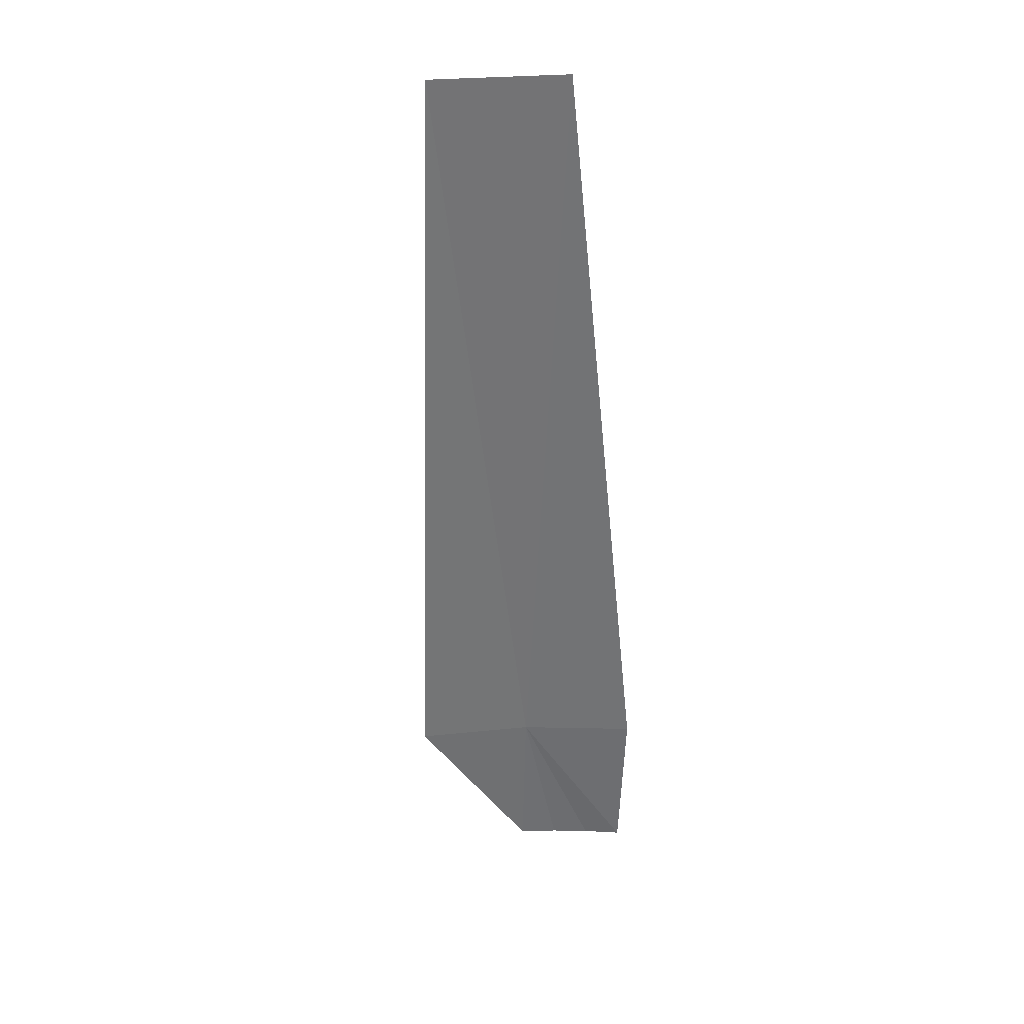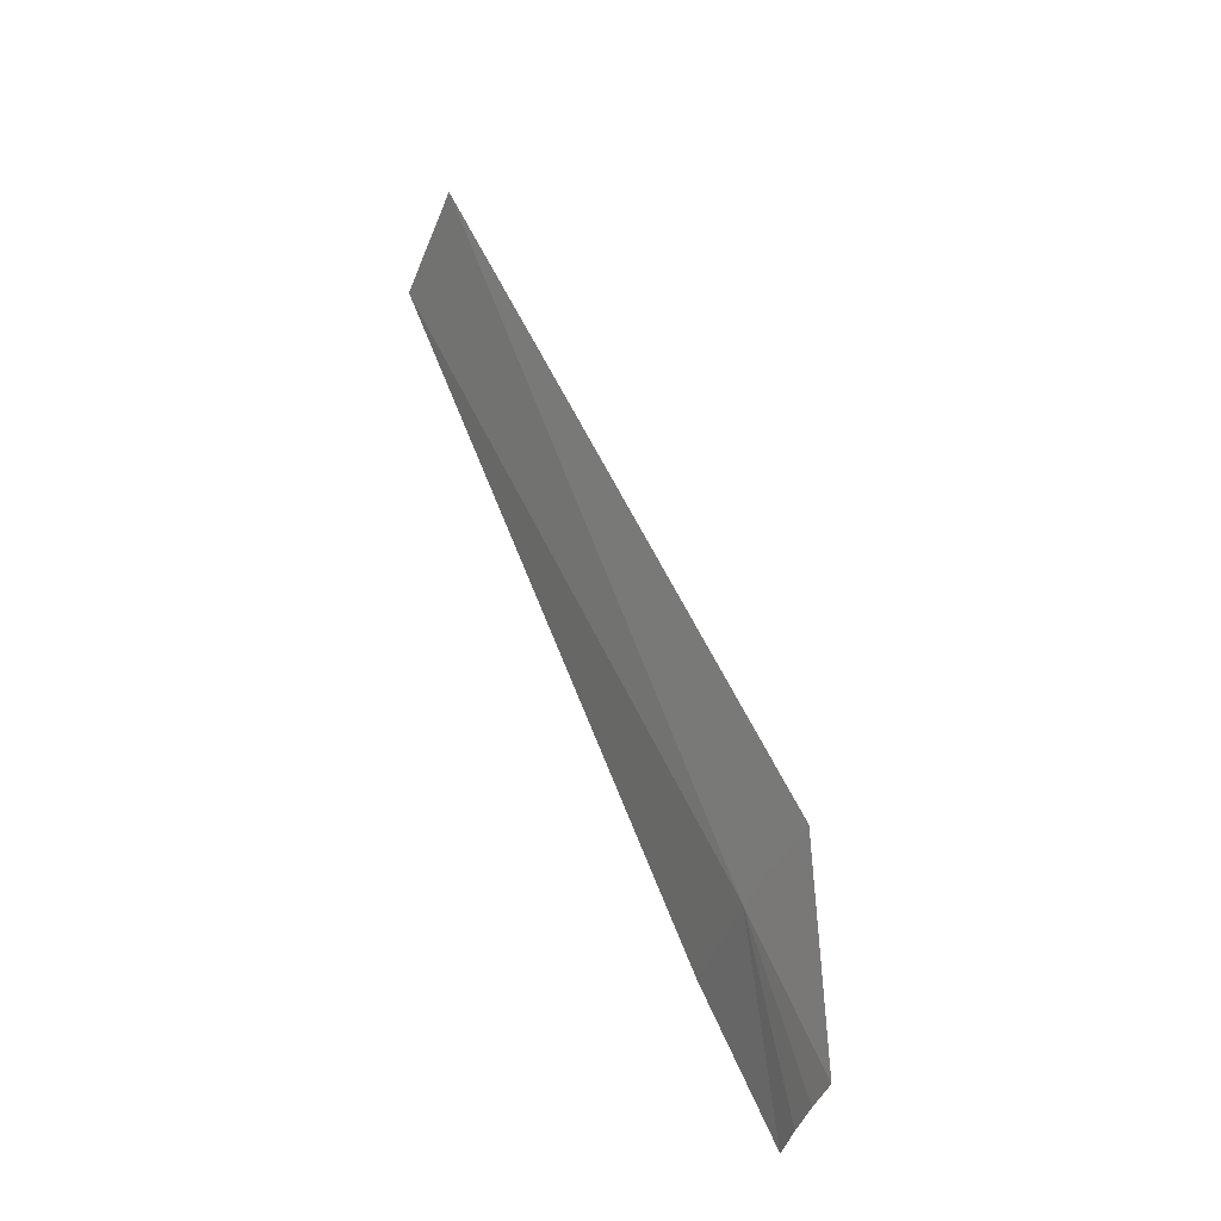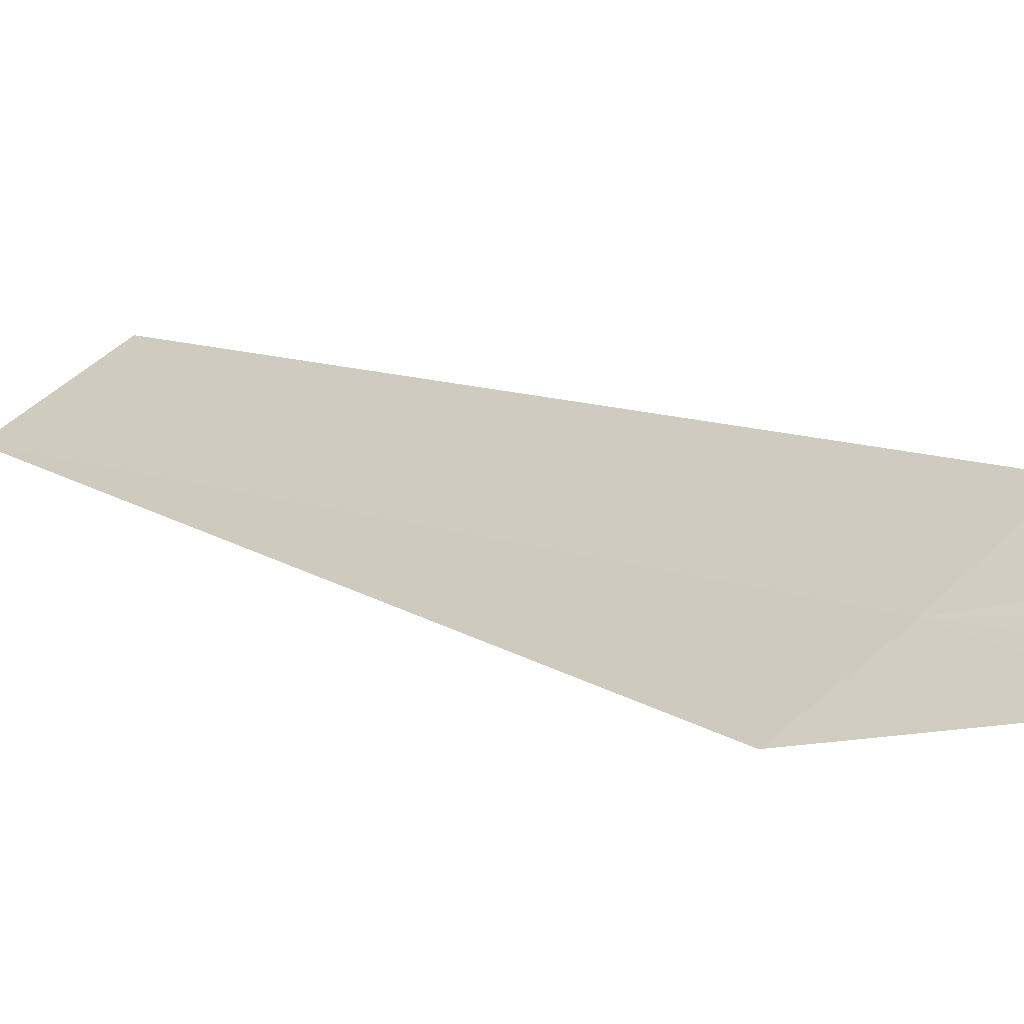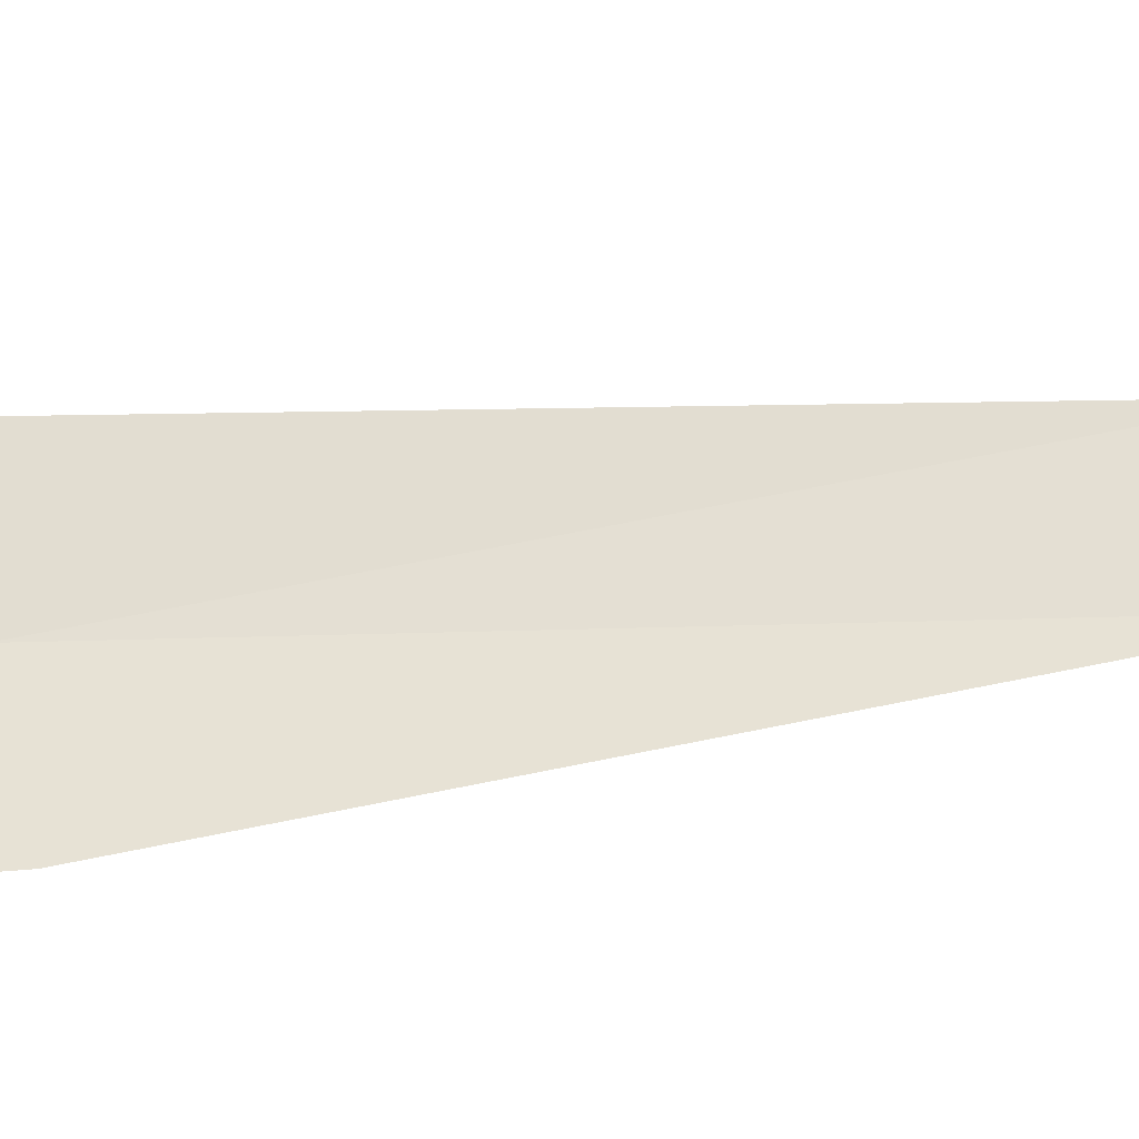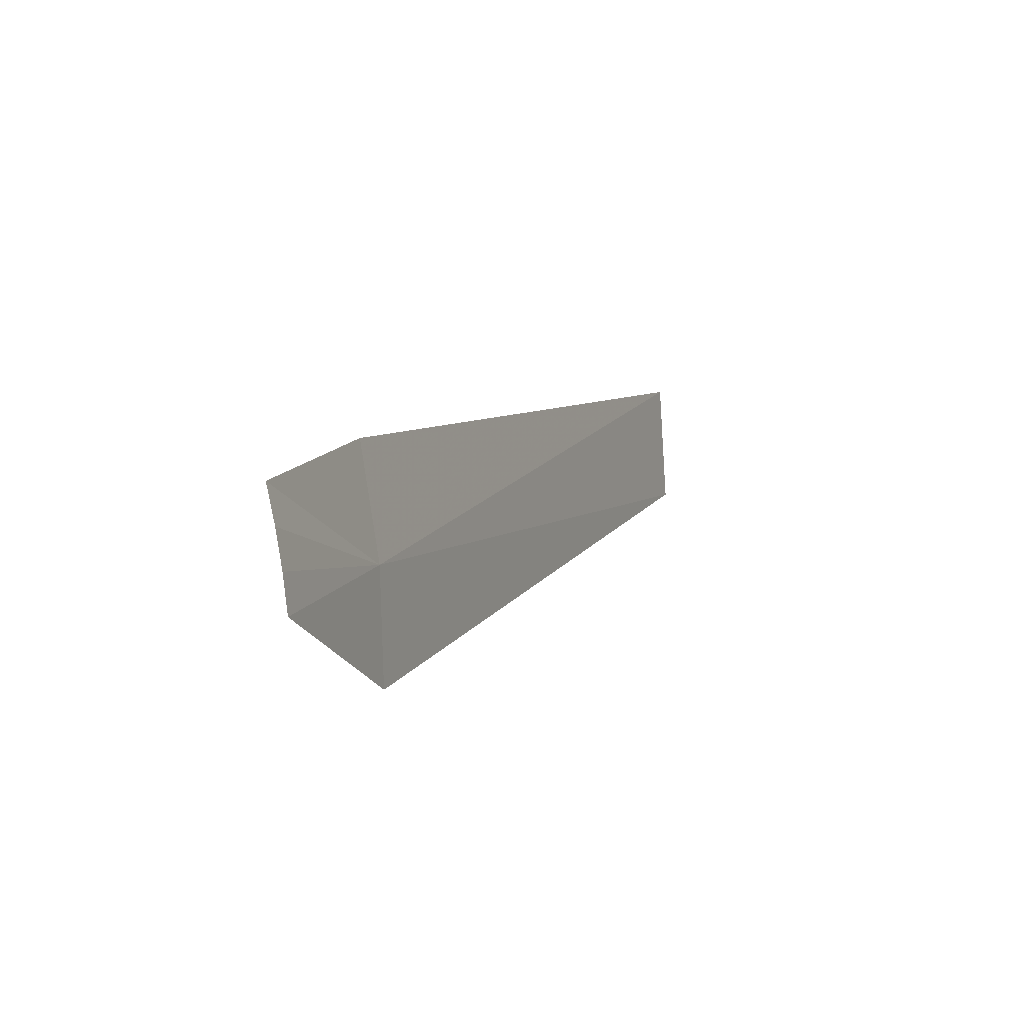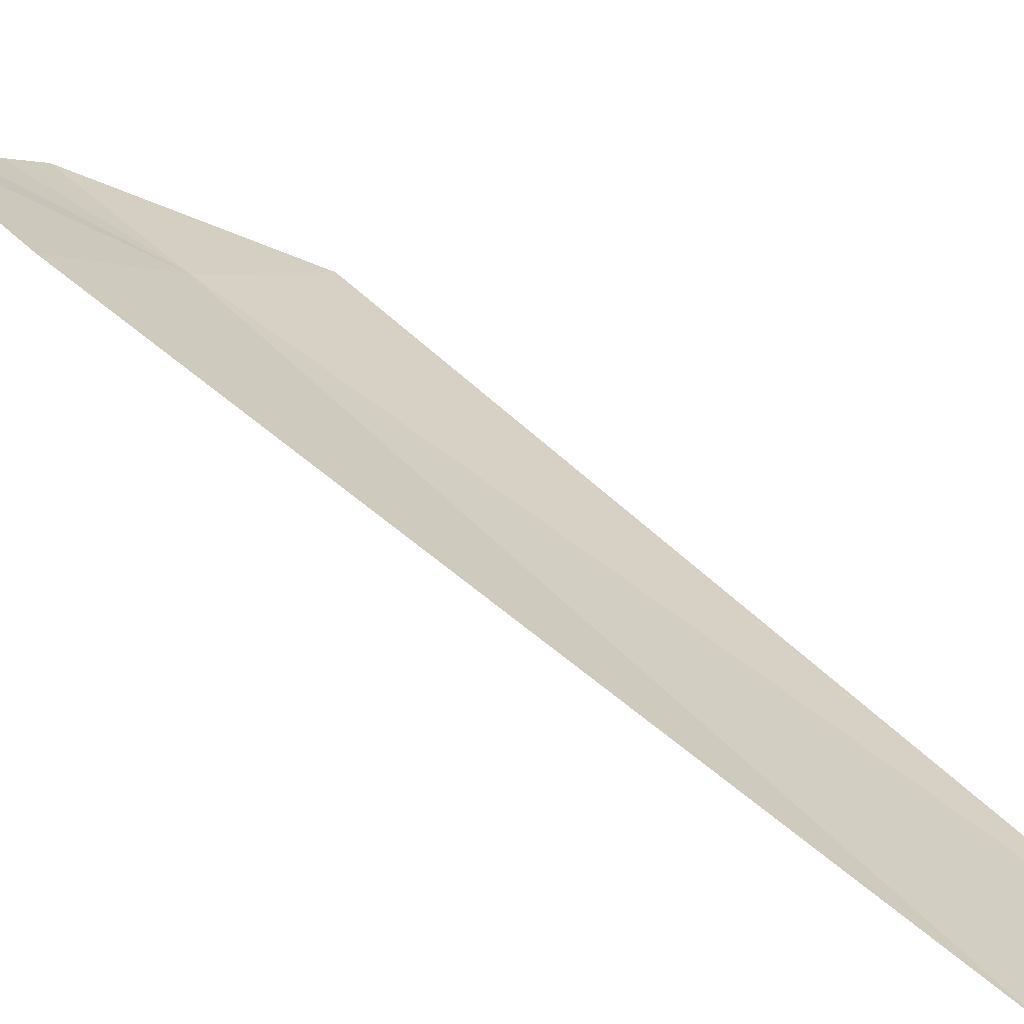
<metadata>
{"format":"obj","ext":"obj","renderer":"f3d","projection":"perspective","resolution":1024,"background":"white","views":[{"elev":58.1,"azim":172.6,"up":"+Z"},{"elev":-42.9,"azim":64.7,"up":"+Z"},{"elev":44.3,"azim":134.8,"up":"+Y"},{"elev":71.7,"azim":-105.5,"up":"+Y"},{"elev":-79.8,"azim":-90.5,"up":"+Z"},{"elev":7.3,"azim":-44.1,"up":"+Y"}]}
</metadata>
<code>
v -3.191 -35.79 276.5
v -6.889 -32.86 270.9
v -7.401 -35.16 276.5
v -2.772 -33.46 270.9
v 1.065 -35.92 276.5
v -4.152 -33.31 270.9
v -5.525 -33.11 270.9
v -1.222 -47.44 302.6
v -6.094 -47.07 302.6
f 1 2 3
f 1 5 4
f 1 4 6
f 1 6 7
f 1 7 2
f 1 8 5
f 1 9 8
f 1 3 9

</code>
